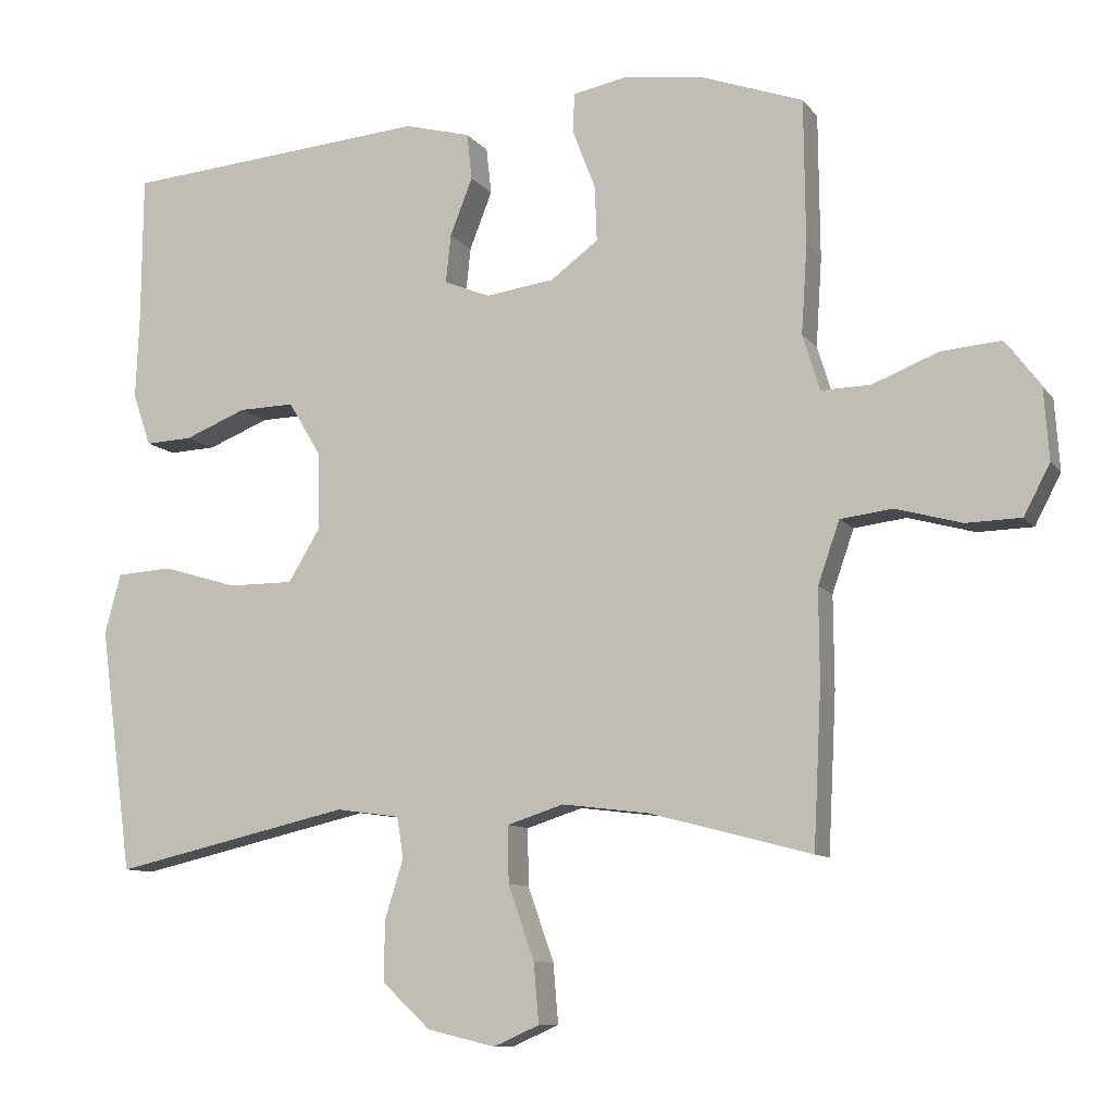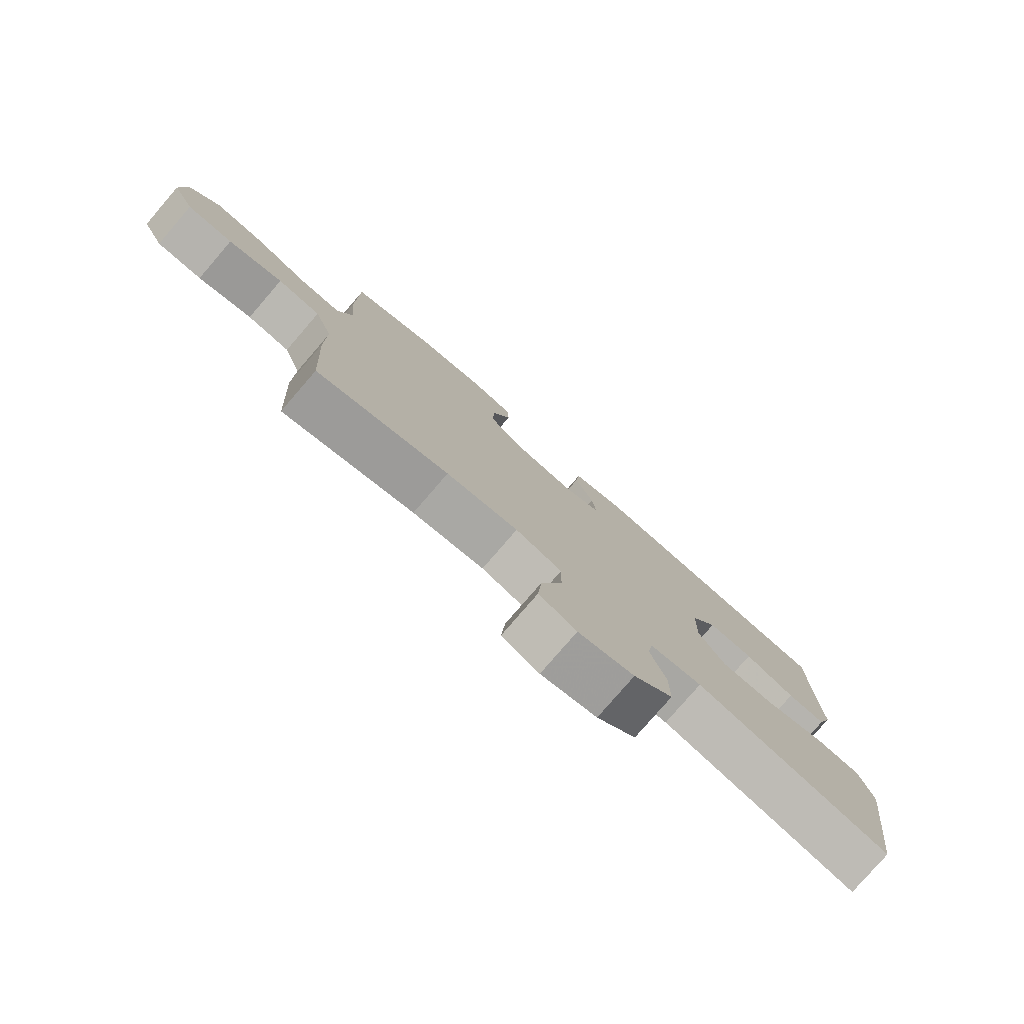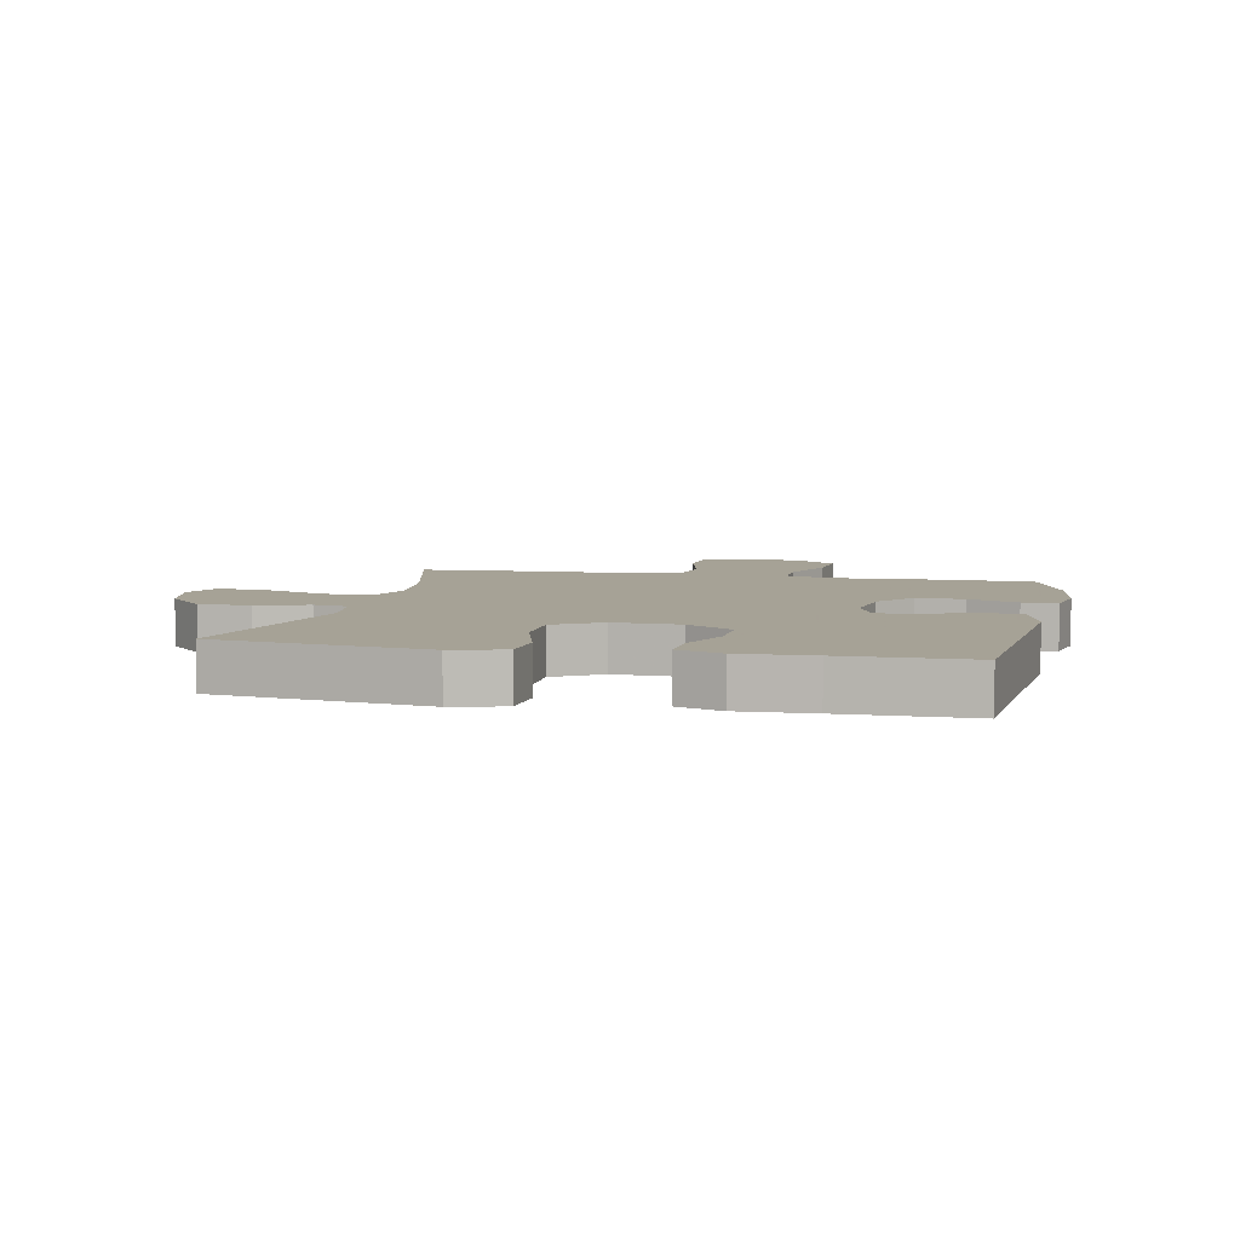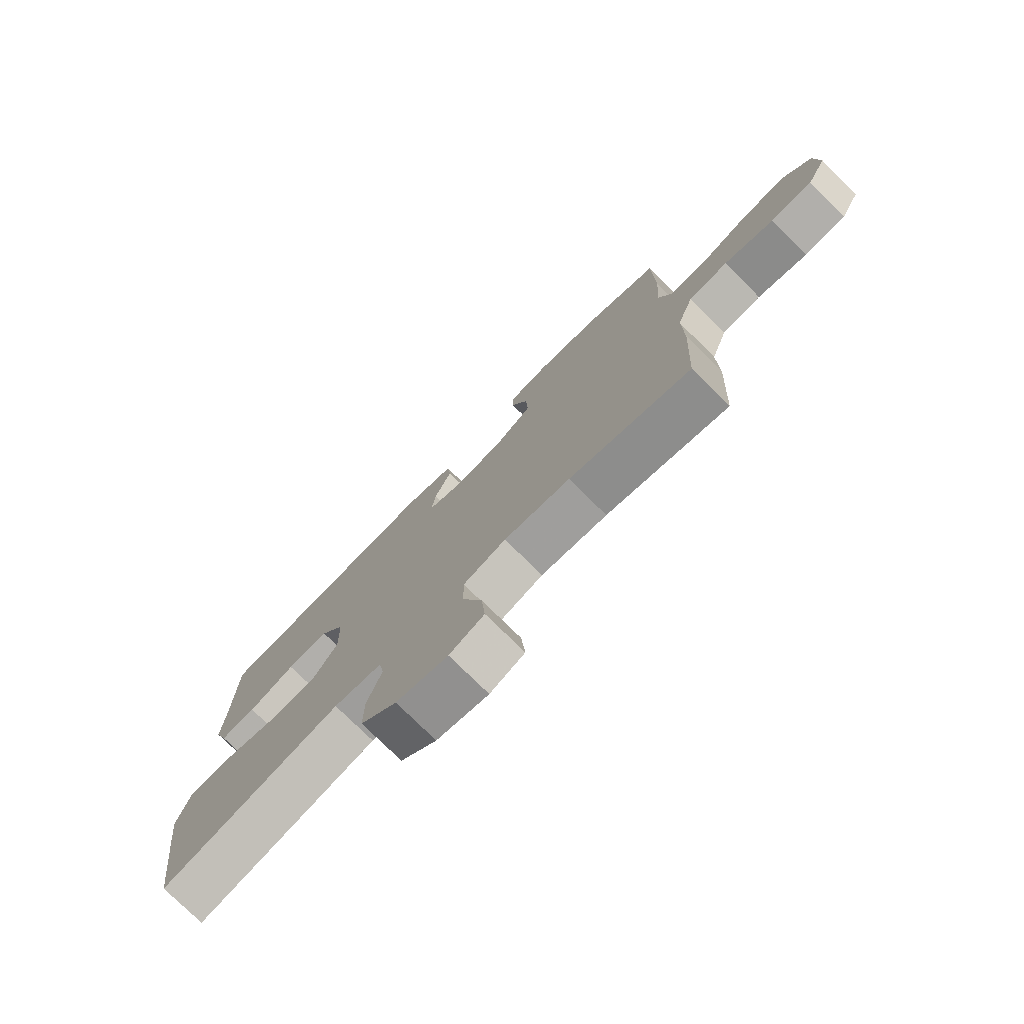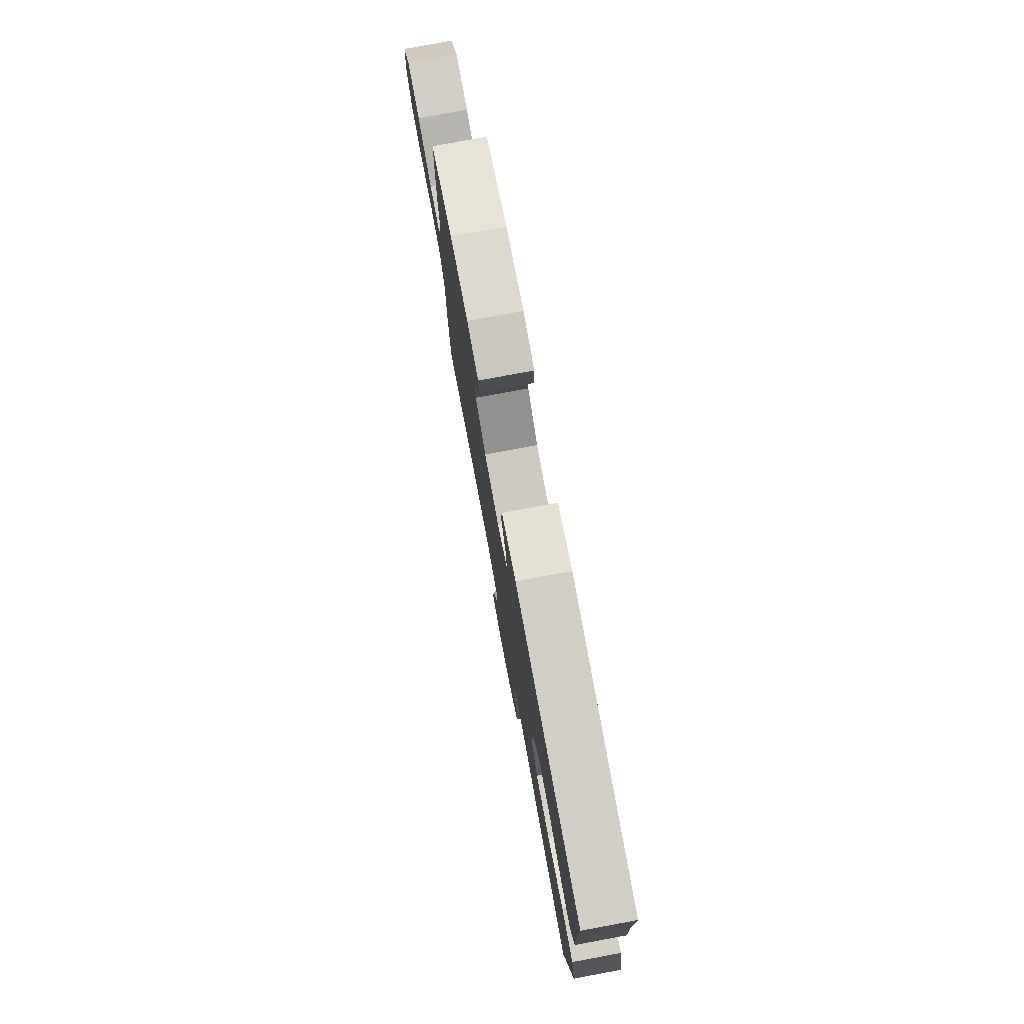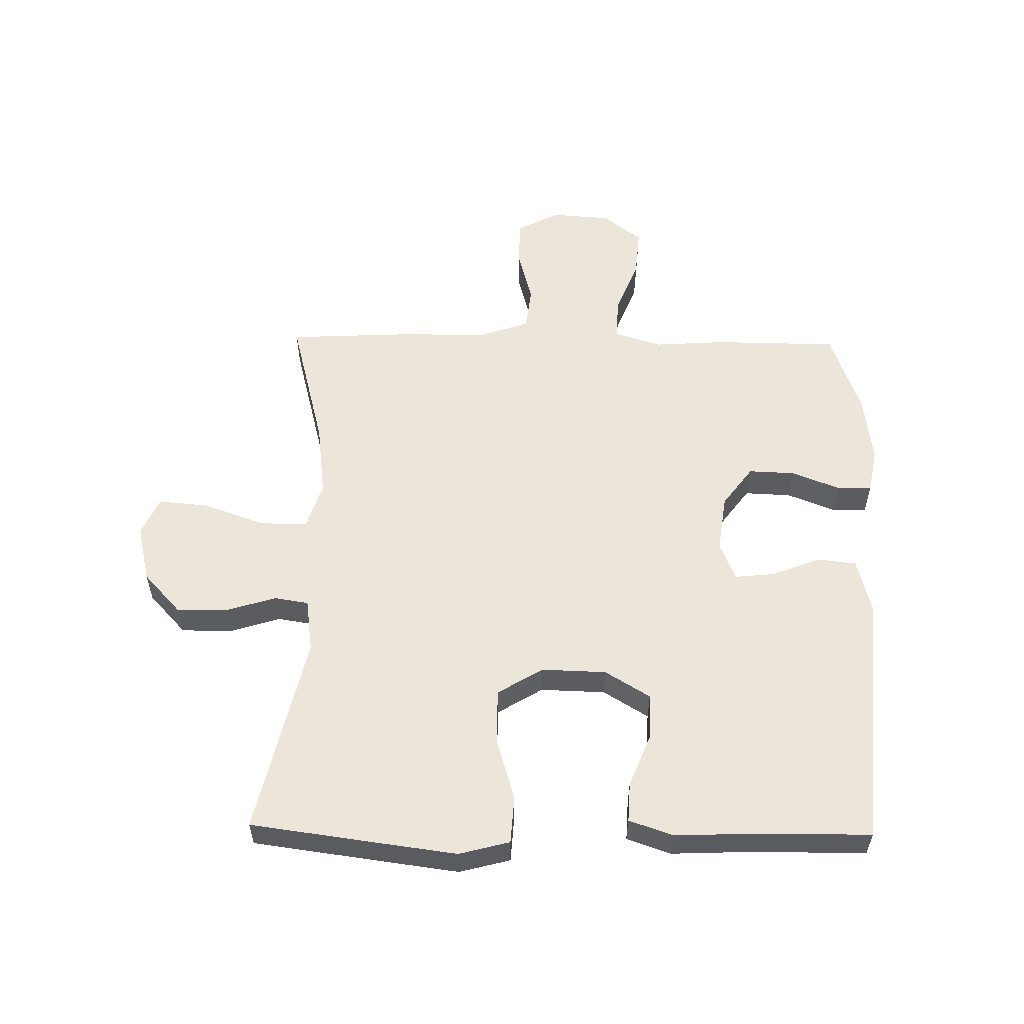
<metadata>
{"format":"obj","ext":"obj","renderer":"f3d","projection":"perspective","resolution":1024,"background":"white","views":[{"elev":-9.6,"azim":21.4,"up":"+Z"},{"elev":-79.1,"azim":139.2,"up":"+Z"},{"elev":6.3,"azim":-77.8,"up":"+Y"},{"elev":-77.0,"azim":45.4,"up":"+Z"},{"elev":78.3,"azim":-100.5,"up":"+Z"},{"elev":56.2,"azim":-89.0,"up":"+Y"}]}
</metadata>
<code>
v 0.5 0.07 -0.5
v 0.278 0.07 -0.442
v 0.157 0.07 -0.427
v 0.079 0.07 -0.452
v 0.08 0.07 -0.53
v 0.116 0.07 -0.632
v 0.123 0.07 -0.714
v 0.06 0.07 -0.742
v -0.034 0.07 -0.72
v -0.1 0.07 -0.659
v -0.1 0.07 -0.576
v -0.074 0.07 -0.493
v -0.083 0.07 -0.437
v -0.171 0.07 -0.425
v -0.5 0.07 -0.5
v -0.528 0.07 -0.292
v -0.545 0.07 -0.163
v -0.523 0.07 -0.08
v -0.446 0.07 -0.075
v -0.342 0.07 -0.106
v -0.252 0.07 -0.106
v -0.207 0.07 -0.032
v -0.21 0.07 0.074
v -0.255 0.07 0.148
v -0.332 0.07 0.146
v -0.417 0.07 0.112
v -0.482 0.07 0.109
v -0.507 0.07 0.181
v -0.502 0.07 0.297
v -0.5 0.07 0.5
v -0.077 0.07 0.535
v 0.014 0.07 0.511
v 0.021 0.07 0.447
v -0.01 0.07 0.368
v -0.017 0.07 0.302
v 0.047 0.07 0.276
v 0.141 0.07 0.289
v 0.207 0.07 0.338
v 0.204 0.07 0.414
v 0.173 0.07 0.494
v 0.174 0.07 0.55
v 0.247 0.07 0.564
v 0.362 0.07 0.549
v 0.5 0.07 0.5
v 0.502 0.07 0.3
v 0.494 0.07 0.179
v 0.518 0.07 0.102
v 0.586 0.07 0.104
v 0.677 0.07 0.14
v 0.759 0.07 0.147
v 0.808 0.07 0.082
v 0.815 0.07 -0.015
v 0.779 0.07 -0.084
v 0.703 0.07 -0.086
v 0.612 0.07 -0.061
v 0.54 0.07 -0.07
v 0.51 0.07 -0.156
v 0.511 0.07 -0.283
v 0.5 0 -0.5
v 0.278 0 -0.442
v 0.157 0 -0.427
v 0.079 0 -0.452
v 0.08 0 -0.53
v 0.116 0 -0.632
v 0.123 0 -0.714
v 0.06 0 -0.742
v -0.034 0 -0.72
v -0.1 0 -0.659
v -0.1 0 -0.576
v -0.074 0 -0.493
v -0.083 0 -0.437
v -0.171 0 -0.425
v -0.5 0 -0.5
v -0.528 0 -0.292
v -0.545 0 -0.163
v -0.523 0 -0.08
v -0.446 0 -0.075
v -0.342 0 -0.106
v -0.252 0 -0.106
v -0.207 0 -0.032
v -0.21 0 0.074
v -0.255 0 0.148
v -0.332 0 0.146
v -0.417 0 0.112
v -0.482 0 0.109
v -0.507 0 0.181
v -0.502 0 0.297
v -0.5 0 0.5
v -0.077 0 0.535
v 0.014 0 0.511
v 0.021 0 0.447
v -0.01 0 0.368
v -0.017 0 0.302
v 0.047 0 0.276
v 0.141 0 0.289
v 0.207 0 0.338
v 0.204 0 0.414
v 0.173 0 0.494
v 0.174 0 0.55
v 0.247 0 0.564
v 0.362 0 0.549
v 0.5 0 0.5
v 0.502 0 0.3
v 0.494 0 0.179
v 0.518 0 0.102
v 0.586 0 0.104
v 0.677 0 0.14
v 0.759 0 0.147
v 0.808 0 0.082
v 0.815 0 -0.015
v 0.779 0 -0.084
v 0.703 0 -0.086
v 0.612 0 -0.061
v 0.54 0 -0.07
v 0.51 0 -0.156
v 0.511 0 -0.283
f 57 58 1 2
f 56 57 2 3
f 53 54 55
f 52 53 55
f 51 52 55
f 50 51 55
f 49 50 55
f 48 49 55
f 47 48 55 56
f 56 3 4
f 47 56 4
f 46 47 4
f 44 45 46
f 43 44 46
f 42 43 46
f 41 42 46
f 40 41 46
f 39 40 46
f 38 39 46
f 37 38 46 4
f 32 33 34
f 31 32 34
f 30 31 34
f 29 30 34
f 29 34 35
f 28 29 35
f 27 28 35
f 26 27 35
f 25 26 35
f 24 25 35 36
f 18 19 20
f 17 18 20
f 16 17 20
f 15 16 20
f 14 15 20
f 13 14 20 21
f 10 11 12
f 9 10 12
f 8 9 12
f 7 8 12
f 6 7 12
f 5 6 12
f 4 5 12 13
f 13 21 22
f 4 13 22
f 37 4 22
f 23 24 36 37
f 22 23 37
f 60 59 116 115
f 61 60 115 114
f 113 112 111
f 113 111 110
f 113 110 109
f 113 109 108
f 113 108 107
f 113 107 106
f 114 113 106 105
f 62 61 114
f 62 114 105
f 62 105 104
f 104 103 102
f 104 102 101
f 104 101 100
f 104 100 99
f 104 99 98
f 104 98 97
f 104 97 96
f 62 104 96 95
f 92 91 90
f 92 90 89
f 92 89 88
f 92 88 87
f 93 92 87
f 93 87 86
f 93 86 85
f 93 85 84
f 93 84 83
f 94 93 83 82
f 78 77 76
f 78 76 75
f 78 75 74
f 78 74 73
f 78 73 72
f 79 78 72 71
f 70 69 68
f 70 68 67
f 70 67 66
f 70 66 65
f 70 65 64
f 70 64 63
f 71 70 63 62
f 80 79 71
f 80 71 62
f 80 62 95
f 95 94 82 81
f 95 81 80
f 1 59 60 2
f 2 60 61 3
f 3 61 62 4
f 4 62 63 5
f 5 63 64 6
f 6 64 65 7
f 7 65 66 8
f 8 66 67 9
f 9 67 68 10
f 10 68 69 11
f 11 69 70 12
f 12 70 71 13
f 13 71 72 14
f 14 72 73 15
f 15 73 74 16
f 16 74 75 17
f 17 75 76 18
f 18 76 77 19
f 19 77 78 20
f 20 78 79 21
f 21 79 80 22
f 22 80 81 23
f 23 81 82 24
f 24 82 83 25
f 25 83 84 26
f 26 84 85 27
f 27 85 86 28
f 28 86 87 29
f 29 87 88 30
f 30 88 89 31
f 31 89 90 32
f 32 90 91 33
f 33 91 92 34
f 34 92 93 35
f 35 93 94 36
f 36 94 95 37
f 37 95 96 38
f 38 96 97 39
f 39 97 98 40
f 40 98 99 41
f 41 99 100 42
f 42 100 101 43
f 43 101 102 44
f 44 102 103 45
f 45 103 104 46
f 46 104 105 47
f 47 105 106 48
f 48 106 107 49
f 49 107 108 50
f 50 108 109 51
f 51 109 110 52
f 52 110 111 53
f 53 111 112 54
f 54 112 113 55
f 55 113 114 56
f 56 114 115 57
f 57 115 116 58
f 58 116 59 1

</code>
